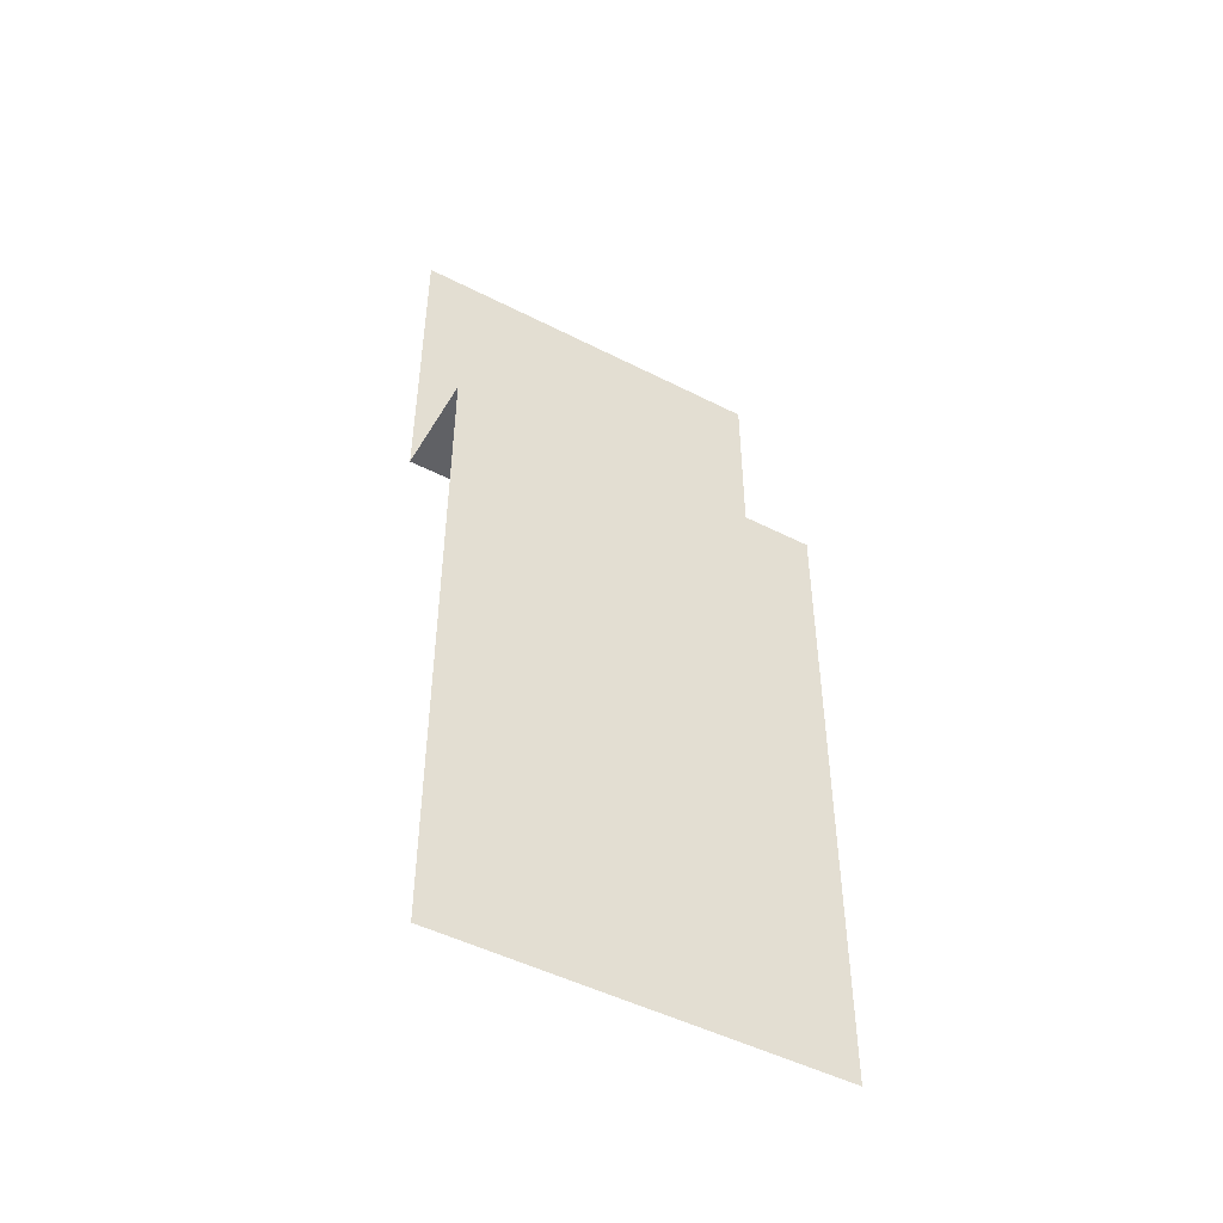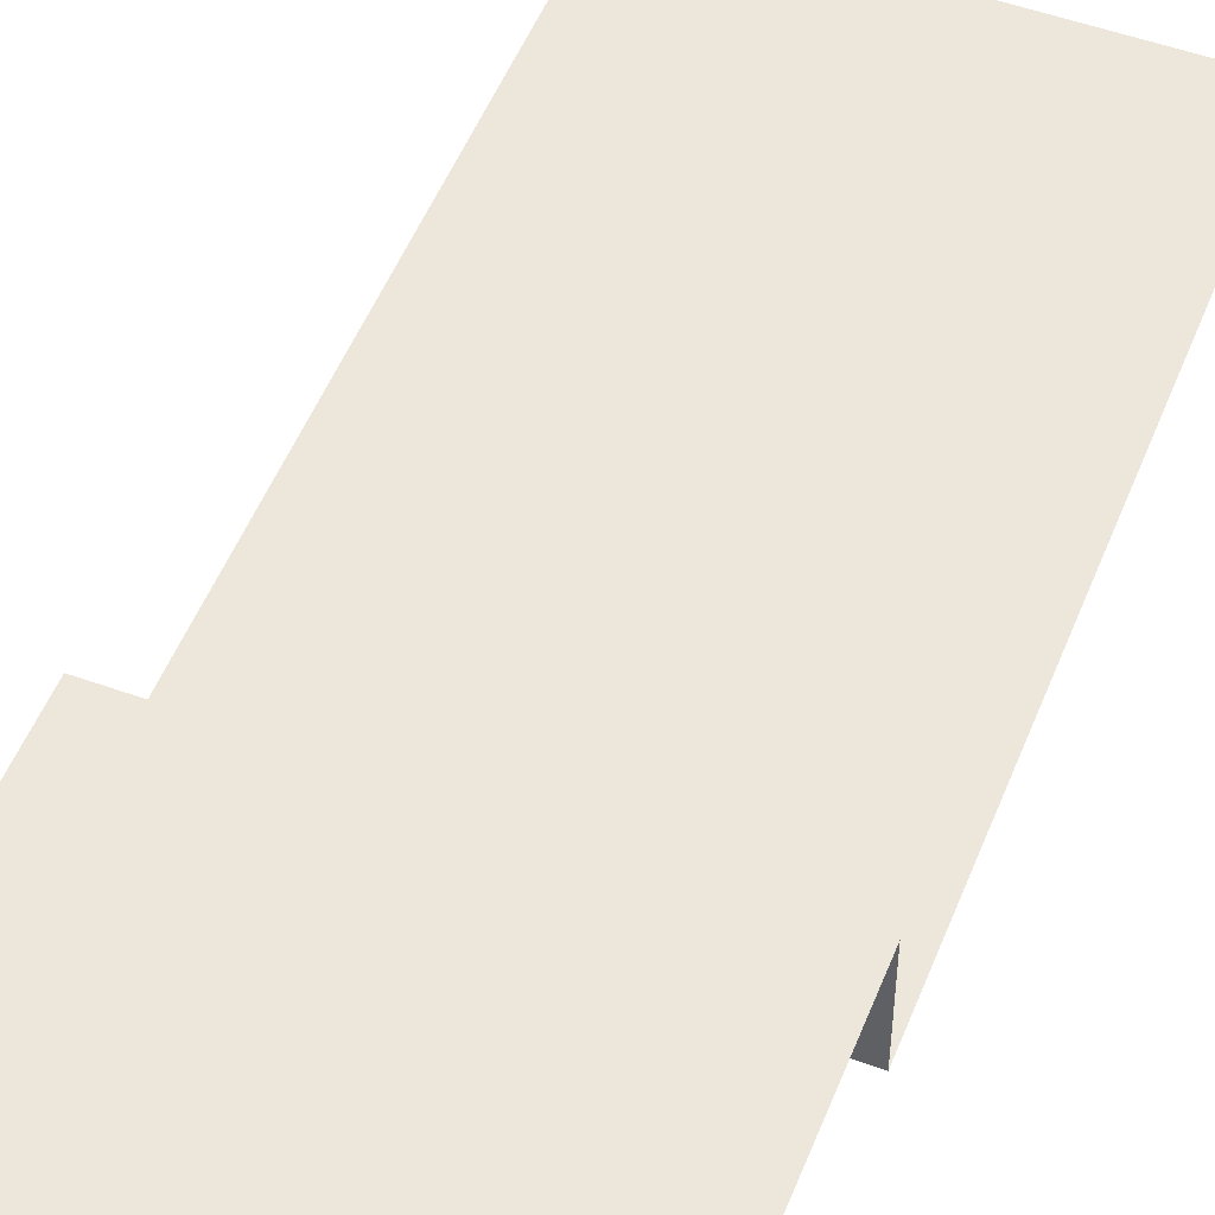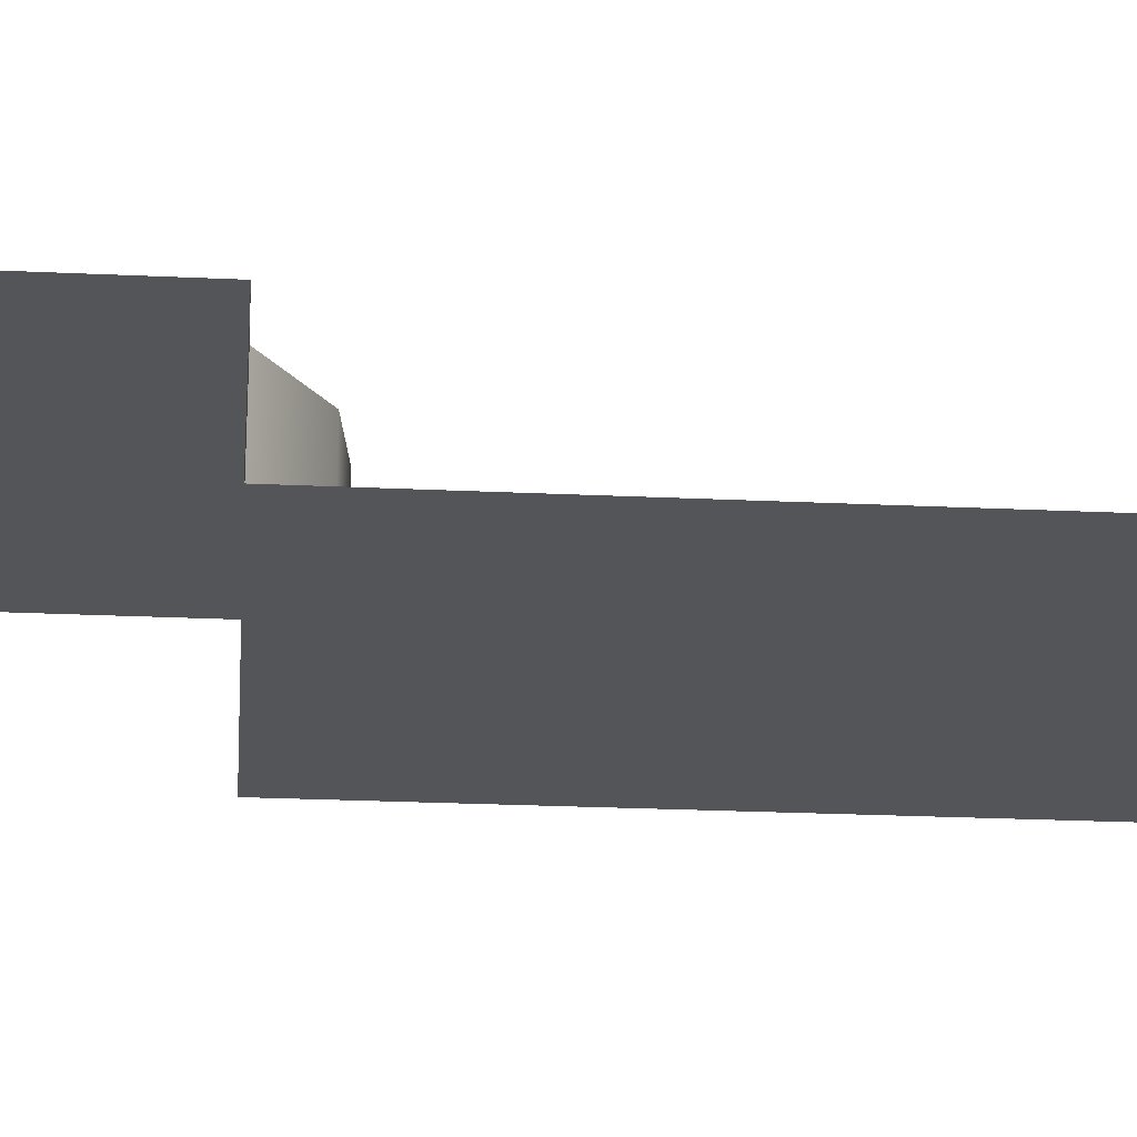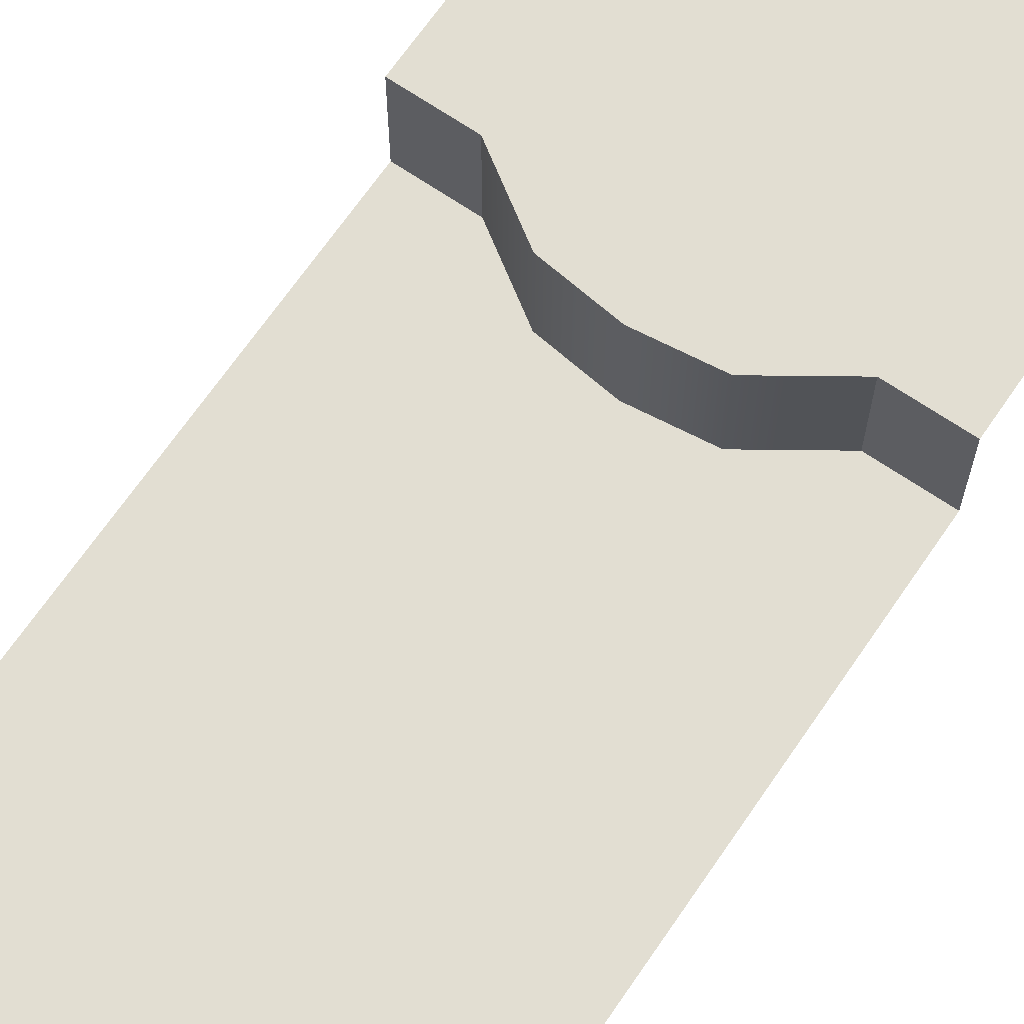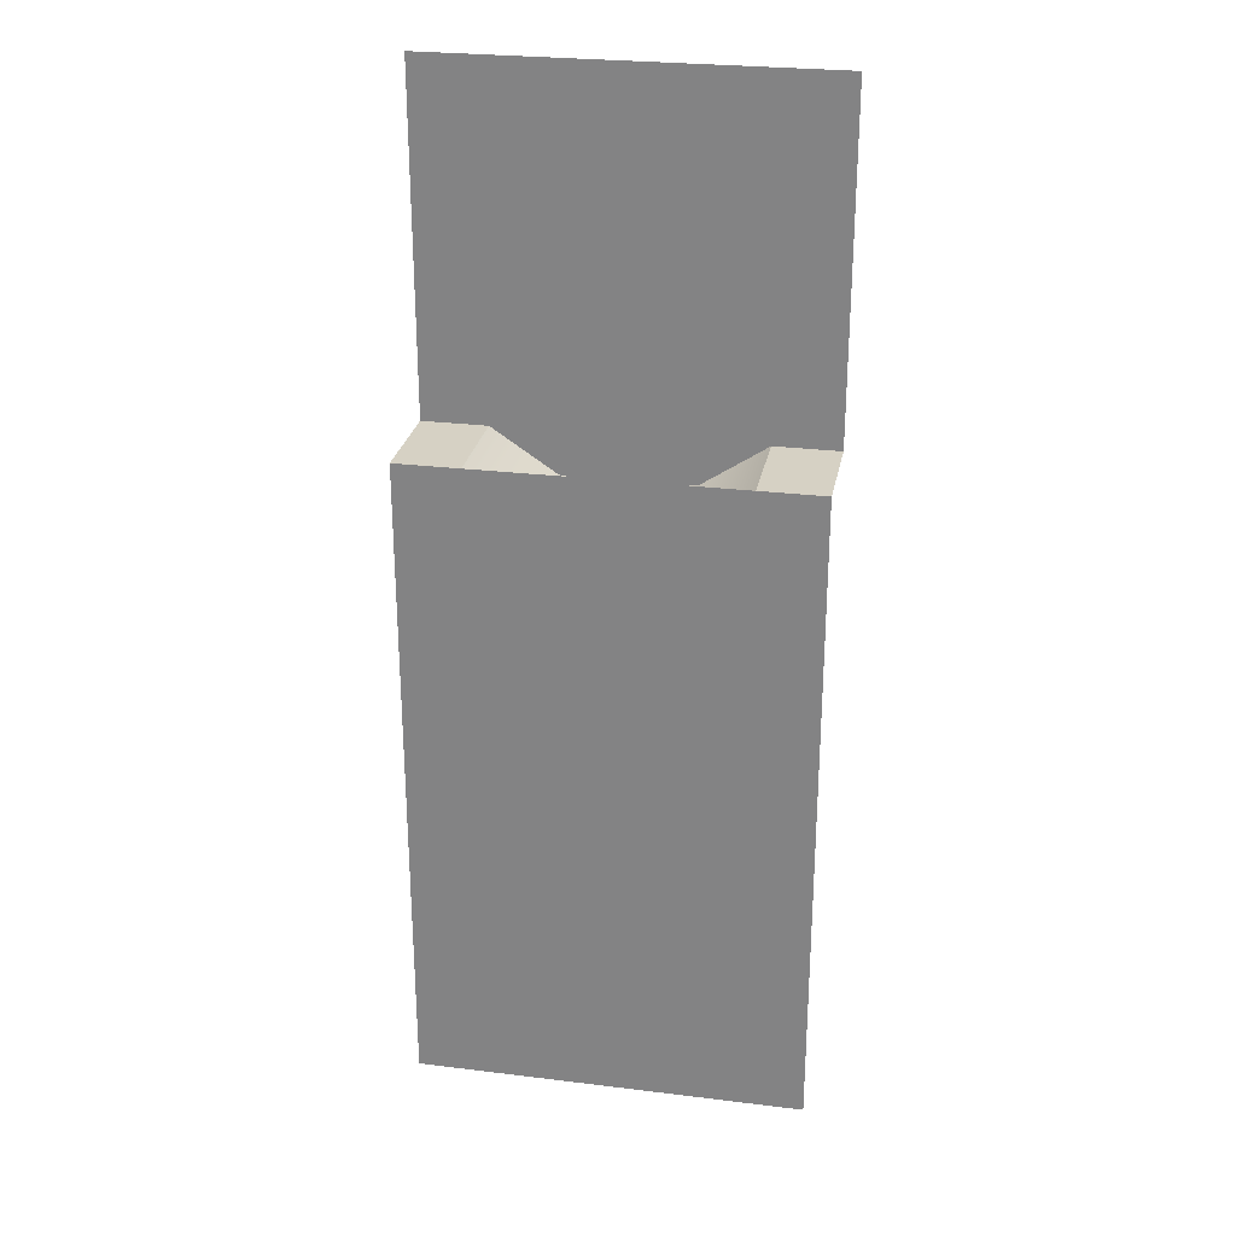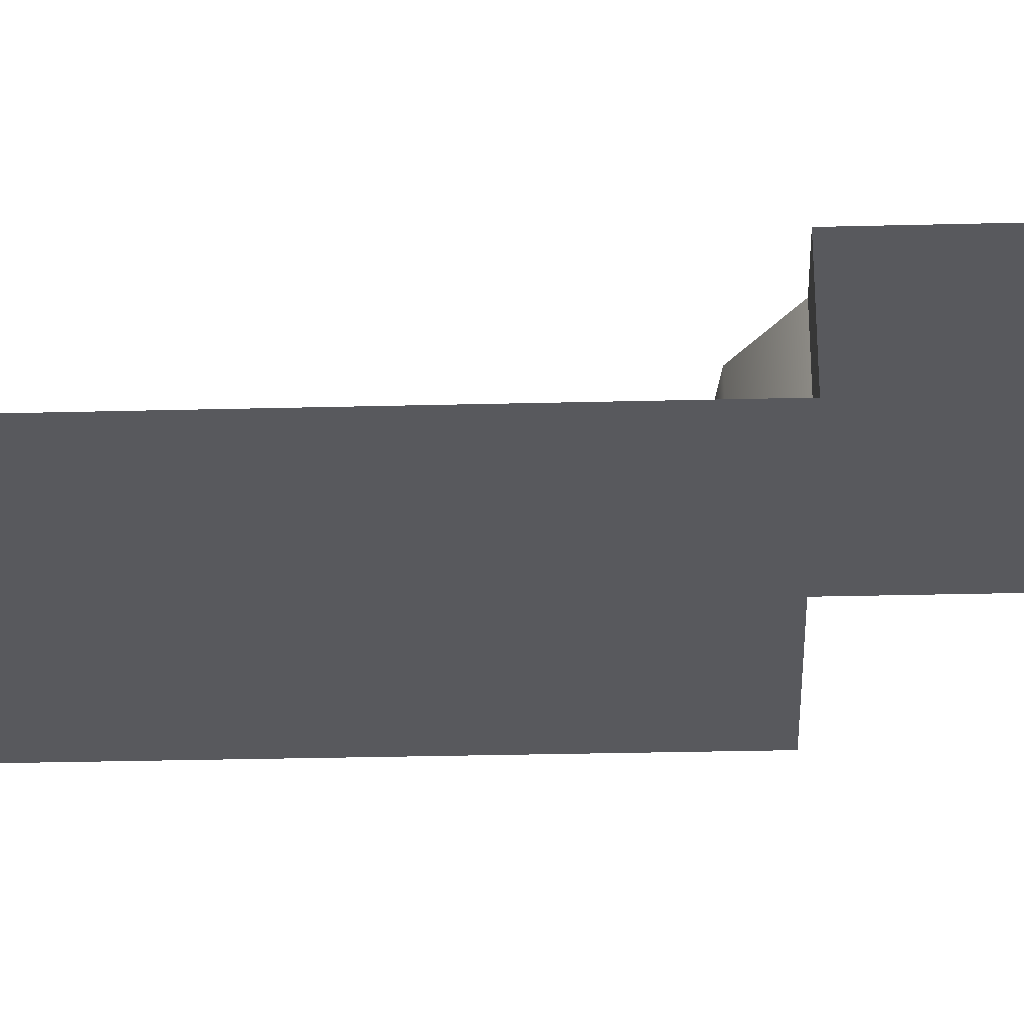
<metadata>
{"format":"obj","ext":"obj","renderer":"f3d","projection":"perspective","resolution":1024,"background":"white","views":[{"elev":-48.6,"azim":150.3,"up":"+Y"},{"elev":51.5,"azim":-158.6,"up":"+Z"},{"elev":-24.0,"azim":-94.5,"up":"+Z"},{"elev":67.8,"azim":34.4,"up":"+Z"},{"elev":26.8,"azim":-169.2,"up":"+Y"},{"elev":-30.1,"azim":92.1,"up":"+Z"}]}
</metadata>
<code>
v -24.71 -18.18 -13.35
v -16.47 -18.18 -13.35
v 24.71 -18.18 -13.35
v 16.47 -18.18 -13.35
v 8.237 -23.68 -13.35
v -1e-06 -24.71 -13.35
v -8.237 -23.68 -13.35
v -16.47 -18.18 -0.4474
v -24.71 -18.18 -0.4474
v 24.71 -18.18 -0.4474
v 16.47 -18.18 -0.4474
v 8.237 -23.68 -0.4474
v -1e-06 -24.71 -0.4474
v -8.237 -23.68 -0.4474
v -24.71 24.71 -0.4474
v 24.71 24.71 -0.4474
v 16.47 24.71 -0.4474
v 8.237 24.71 -0.4474
v -1e-06 24.71 -0.4474
v -8.237 24.71 -0.4474
v -16.47 24.71 -0.4474
v -24.71 -101.5 -13.35
v 24.71 -101.5 -13.35
v -24.71 -18.18 -13.35
v 24.71 -18.18 -13.35
f 8 9 1 2
f 10 11 4 3
f 11 12 5 4
f 12 13 6 5
f 13 14 7 6
f 14 8 2 7
f 9 8 21 15
f 11 10 16 17
f 12 11 17 18
f 13 12 18 19
f 14 13 19 20
f 8 14 20 21
f 22 23 25 24

</code>
